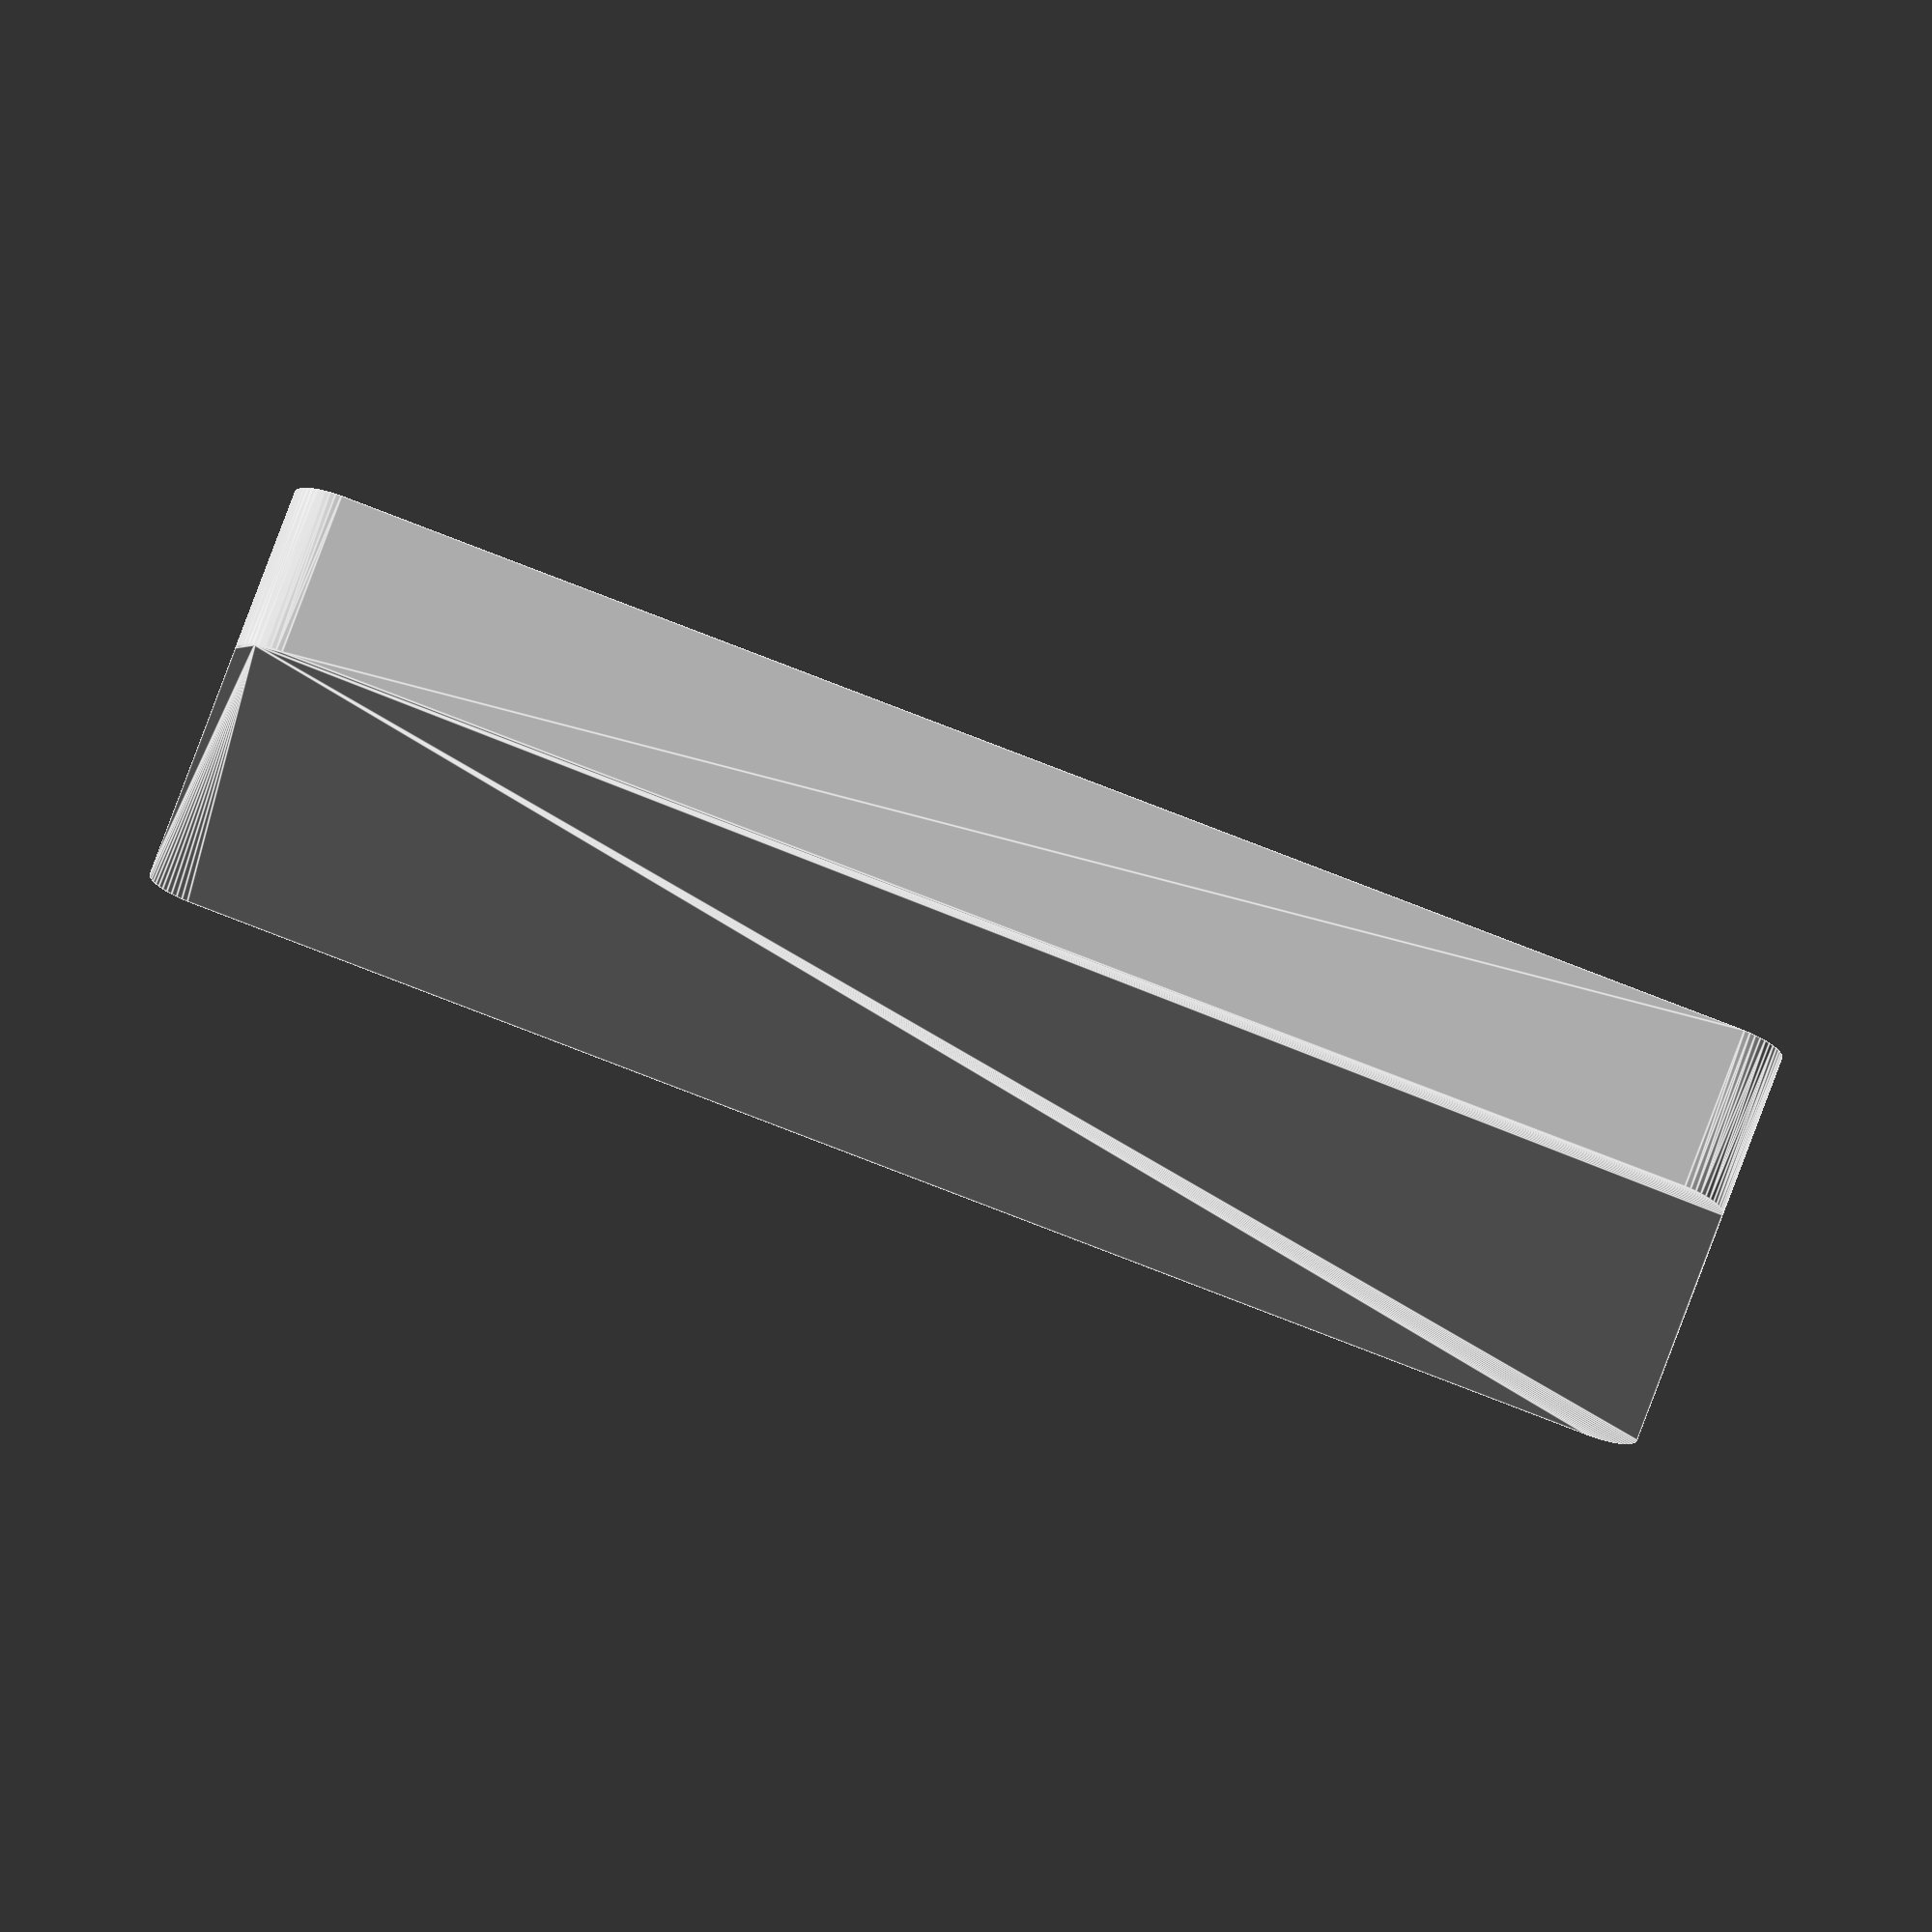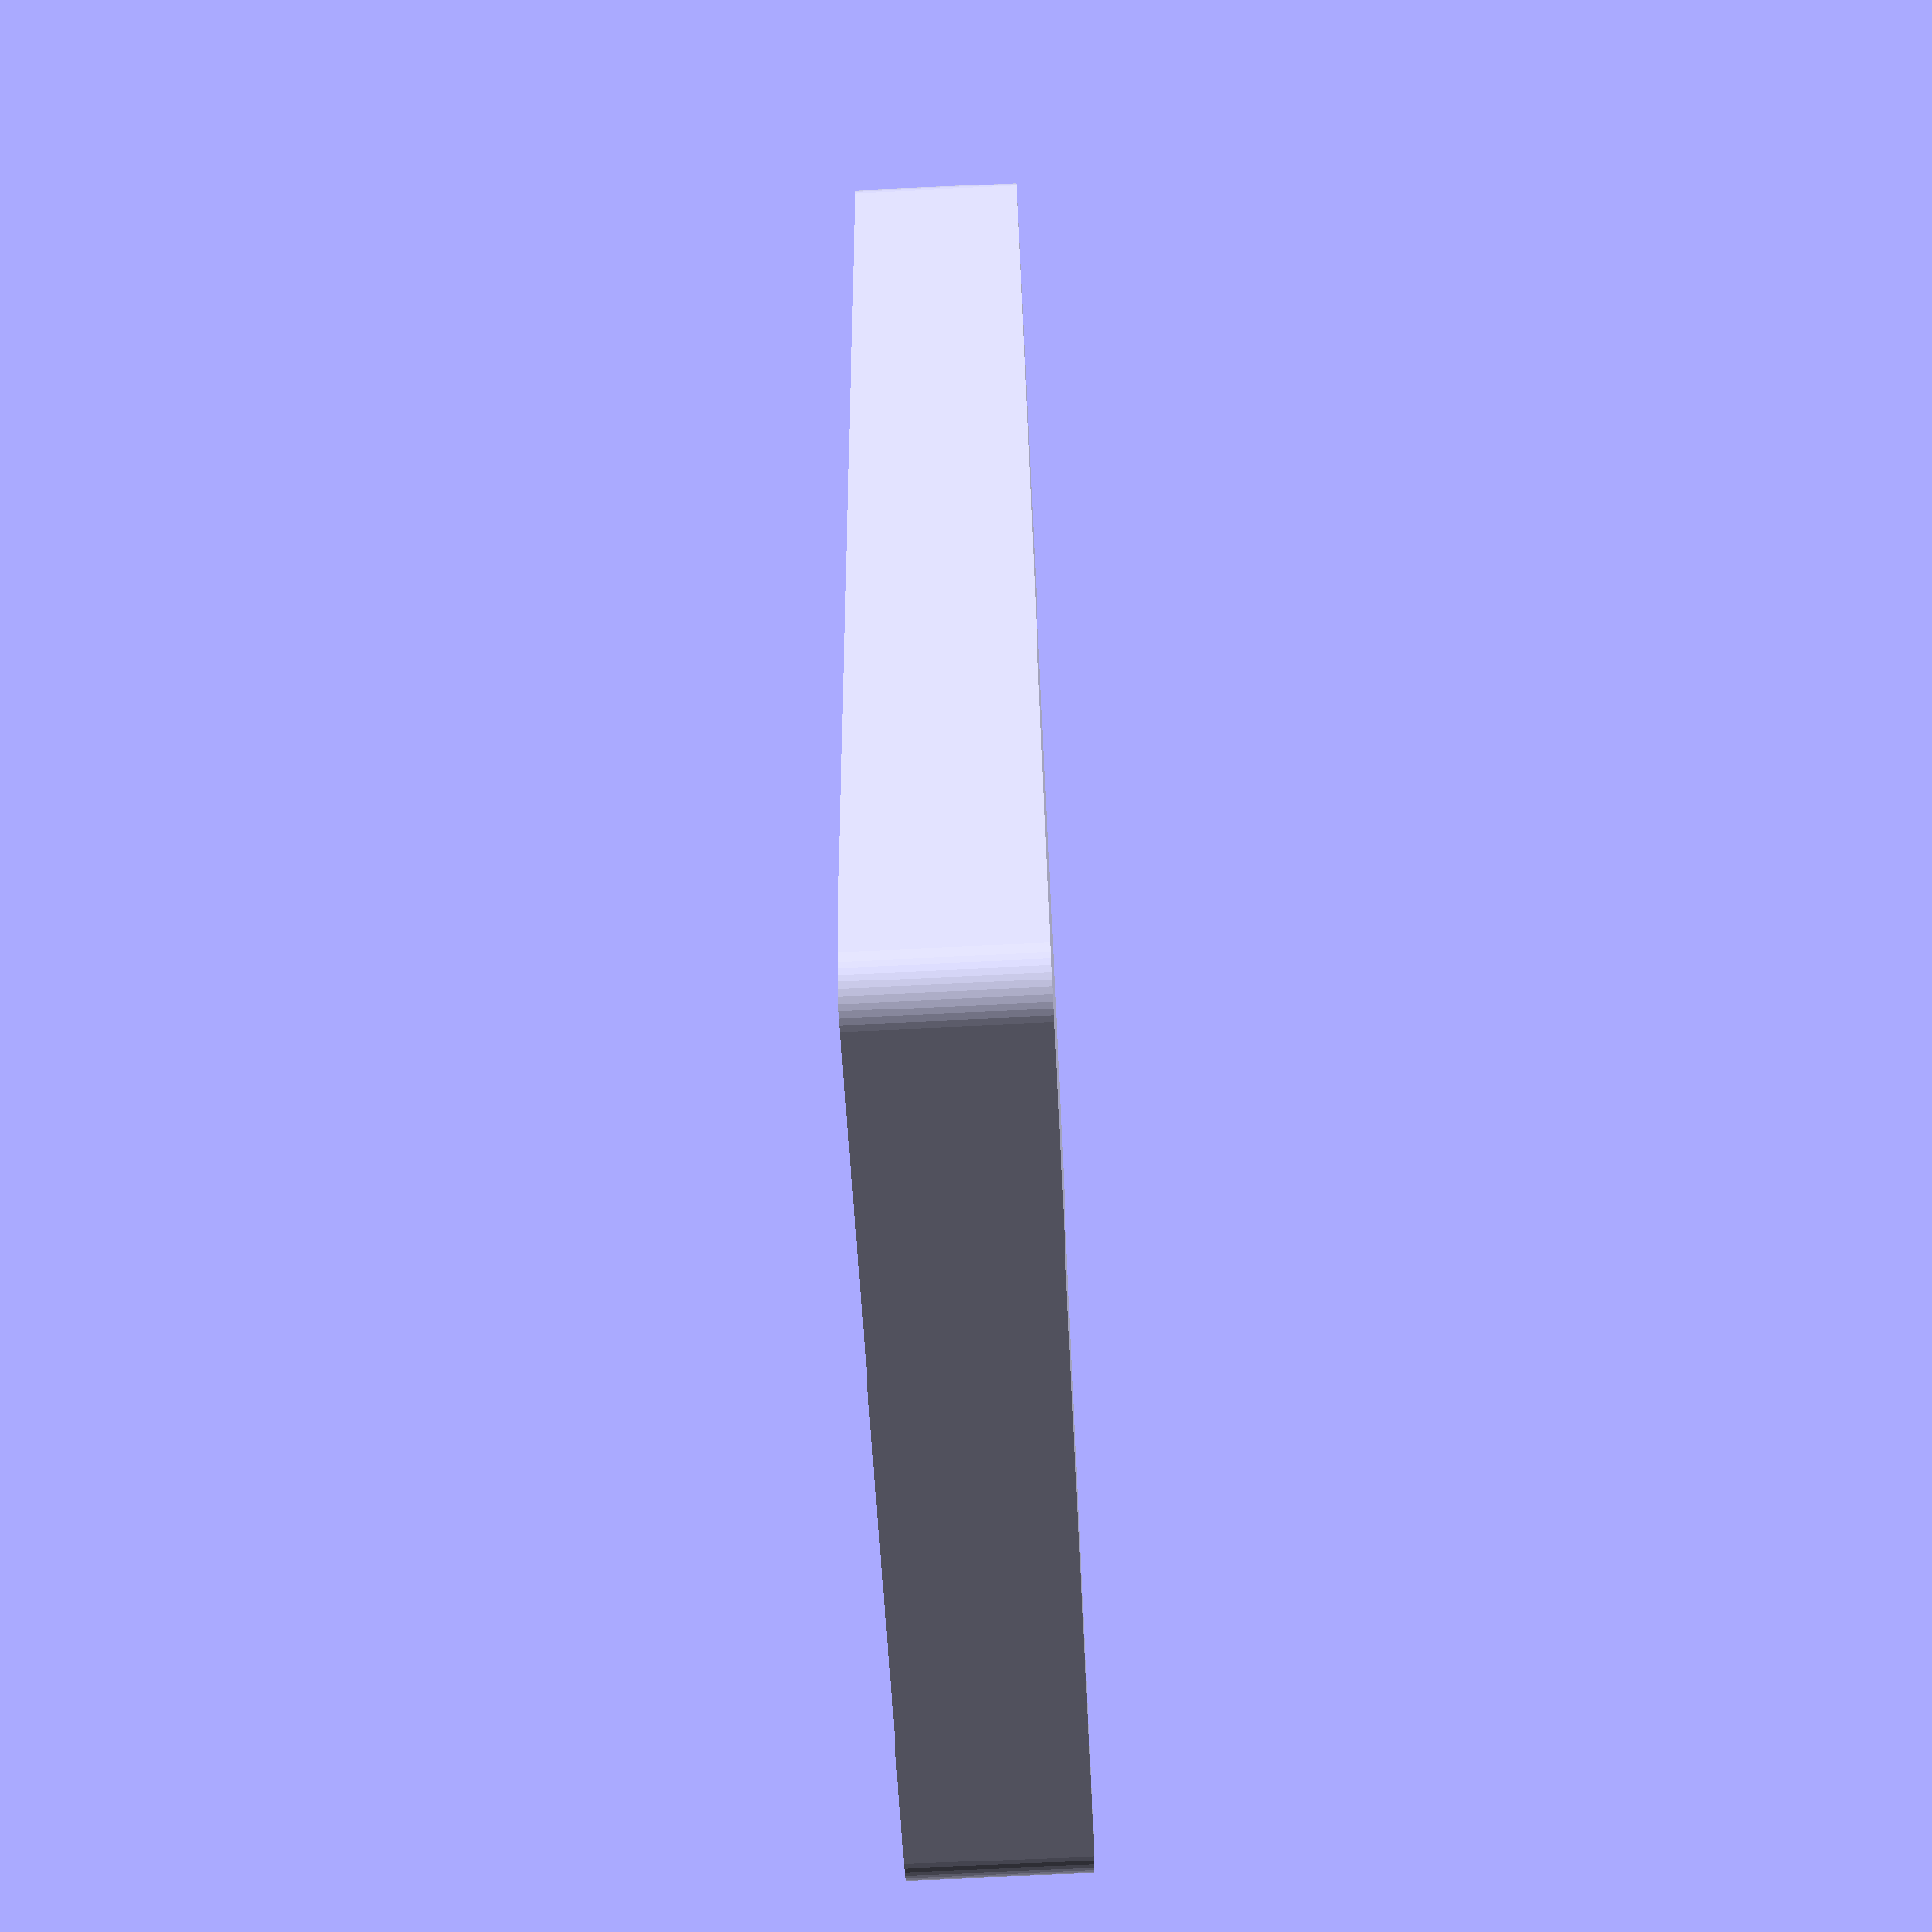
<openscad>
$fn = 50;


difference() {
	union() {
		hull() {
			translate(v = [-77.5000000000, 47.5000000000, 0]) {
				cylinder(h = 18, r = 5);
			}
			translate(v = [77.5000000000, 47.5000000000, 0]) {
				cylinder(h = 18, r = 5);
			}
			translate(v = [-77.5000000000, -47.5000000000, 0]) {
				cylinder(h = 18, r = 5);
			}
			translate(v = [77.5000000000, -47.5000000000, 0]) {
				cylinder(h = 18, r = 5);
			}
		}
	}
	union() {
		translate(v = [0, 0, 2]) {
			hull() {
				translate(v = [-77.5000000000, 47.5000000000, 0]) {
					cylinder(h = 16, r = 4);
				}
				translate(v = [77.5000000000, 47.5000000000, 0]) {
					cylinder(h = 16, r = 4);
				}
				translate(v = [-77.5000000000, -47.5000000000, 0]) {
					cylinder(h = 16, r = 4);
				}
				translate(v = [77.5000000000, -47.5000000000, 0]) {
					cylinder(h = 16, r = 4);
				}
			}
		}
	}
}
</openscad>
<views>
elev=286.3 azim=354.3 roll=200.1 proj=o view=edges
elev=67.7 azim=100.7 roll=92.9 proj=p view=solid
</views>
